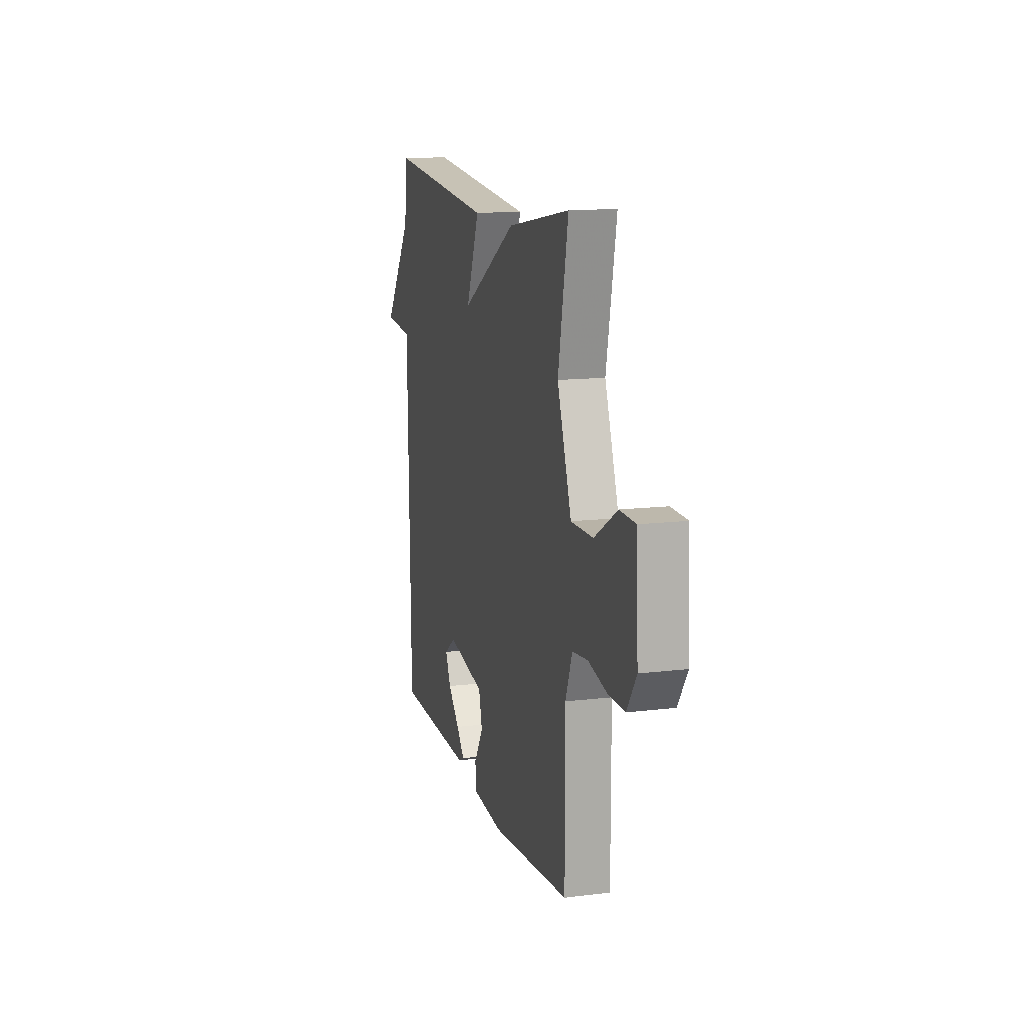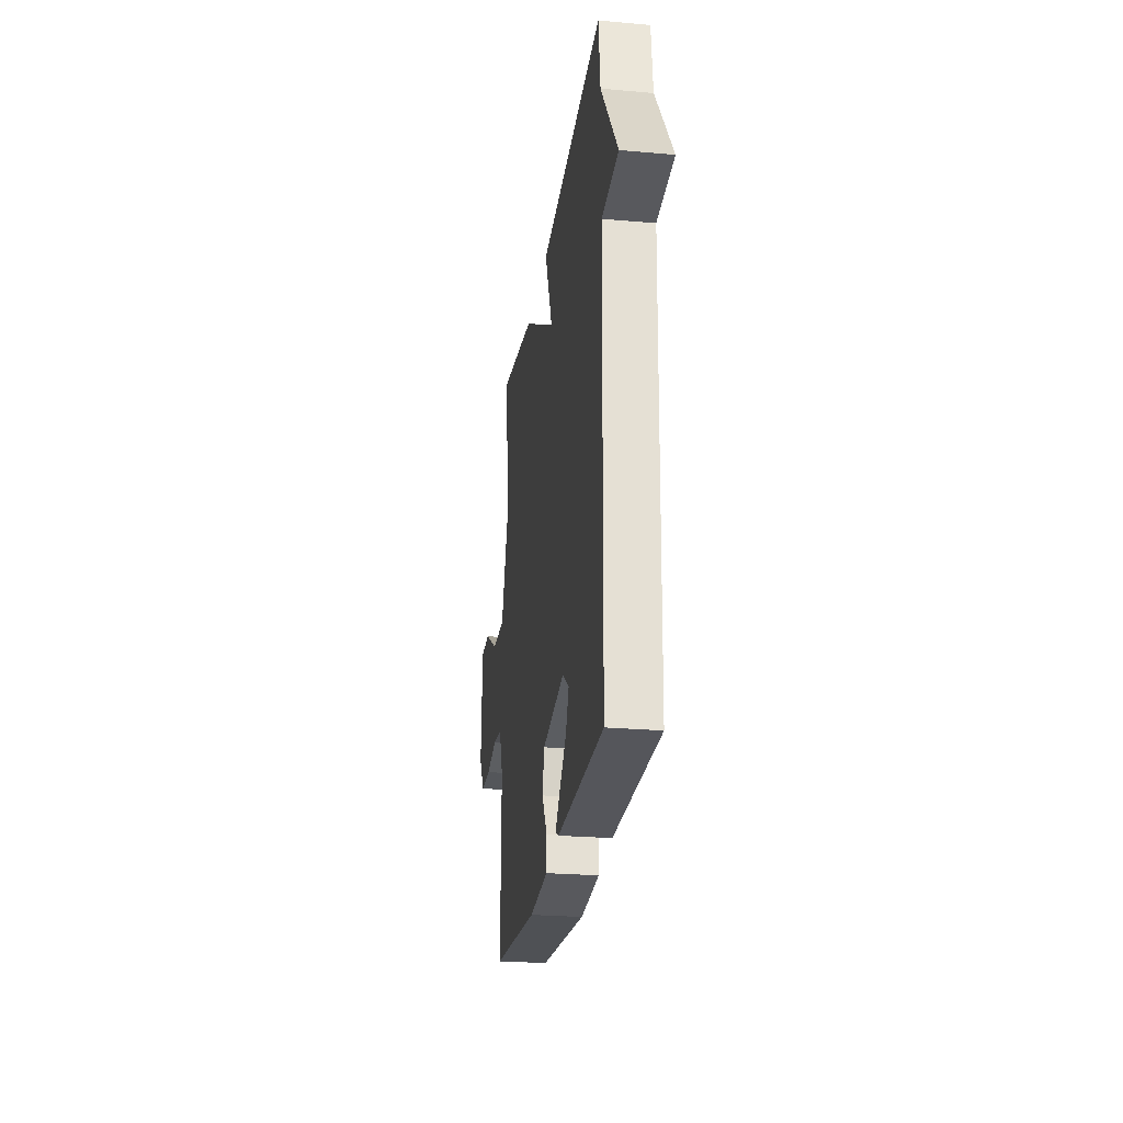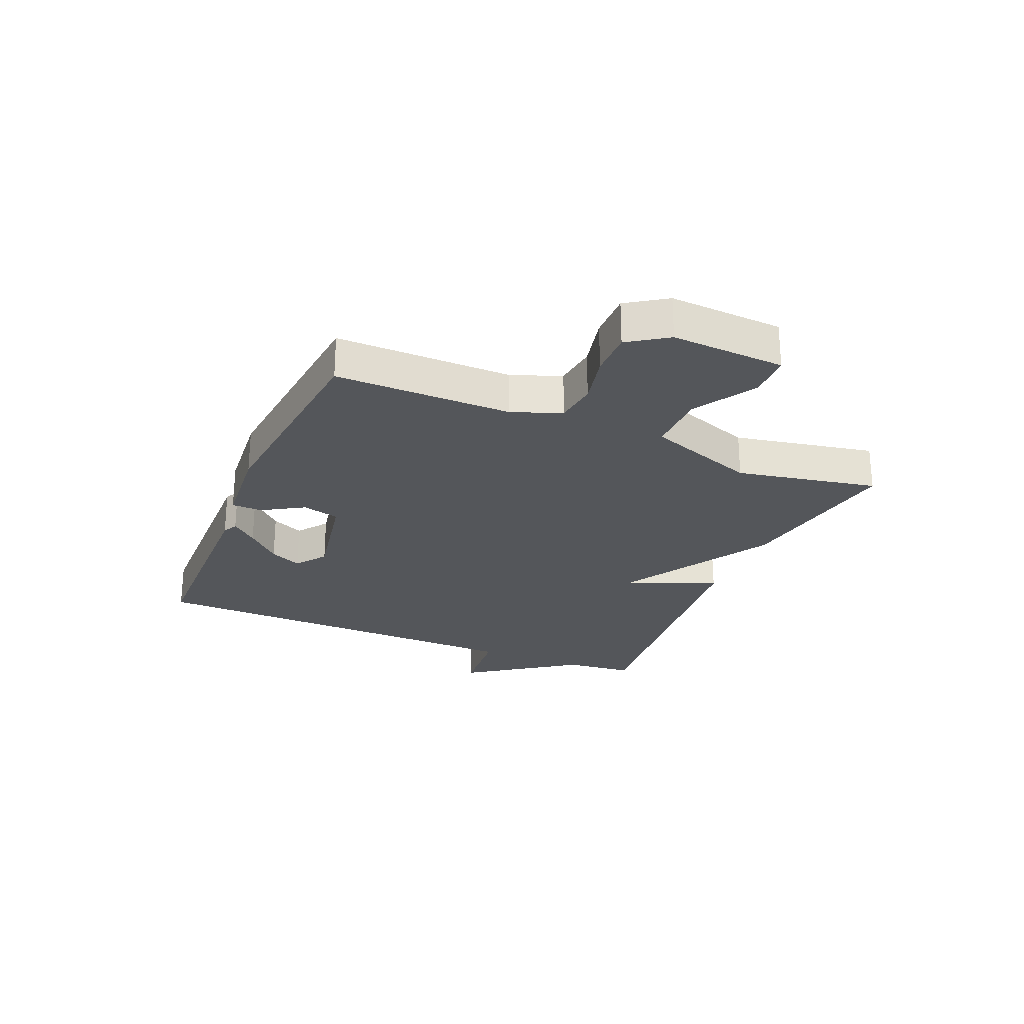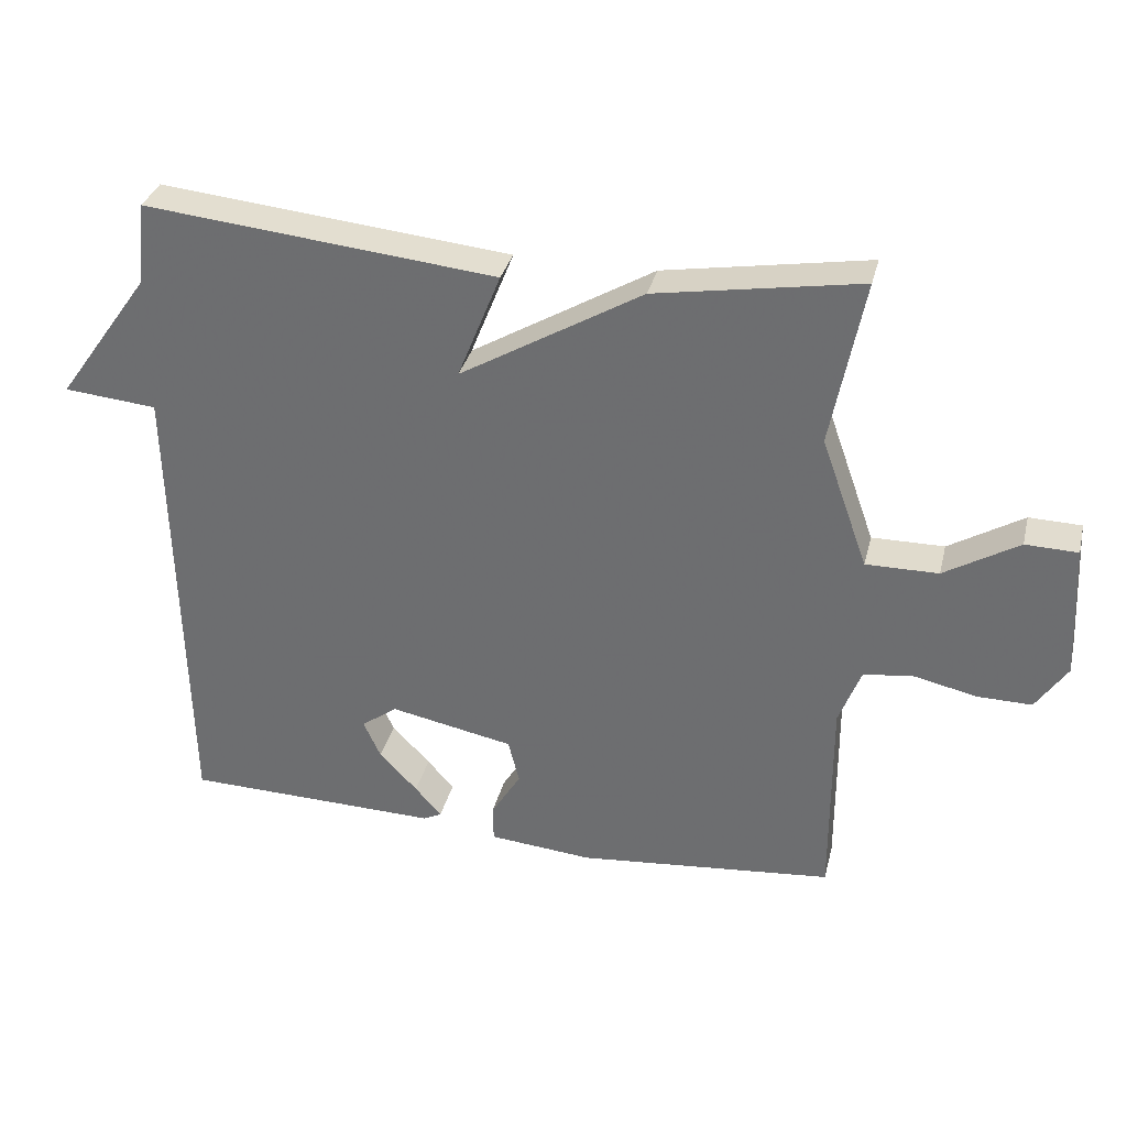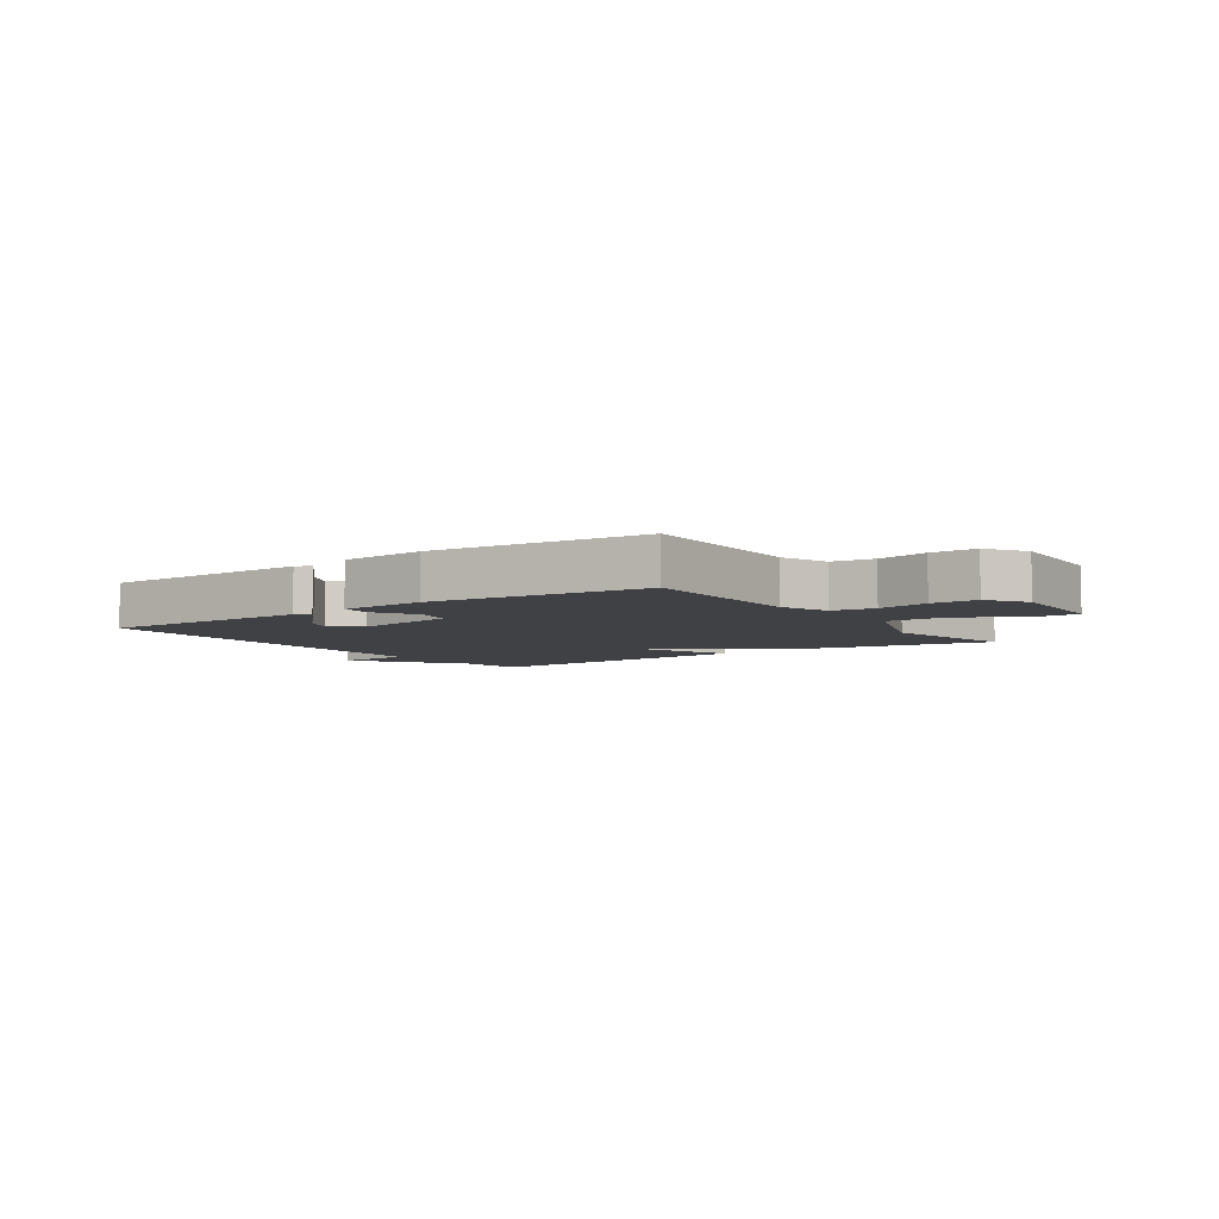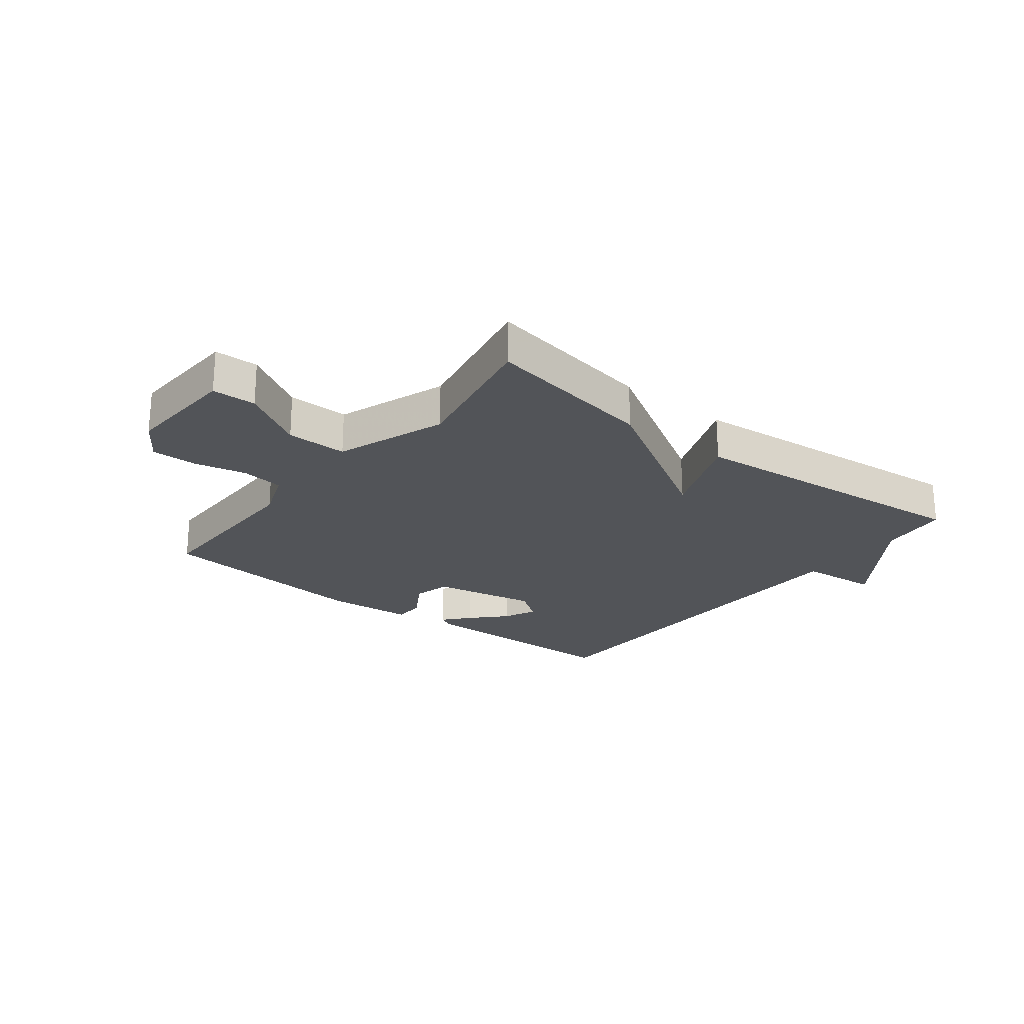
<metadata>
{"format":"obj","ext":"obj","renderer":"f3d","projection":"perspective","resolution":1024,"background":"white","views":[{"elev":13.4,"azim":-105.4,"up":"+Z"},{"elev":-25.0,"azim":81.8,"up":"+Z"},{"elev":-25.6,"azim":-113.0,"up":"+Y"},{"elev":33.5,"azim":-166.4,"up":"+Z"},{"elev":-5.7,"azim":-145.2,"up":"+Y"},{"elev":-23.3,"azim":-38.2,"up":"+Y"}]}
</metadata>
<code>
v 0.5 0.07 -0.5
v 0.131 0.07 -0.508
v 0.105 0.07 -0.495
v 0.143 0.07 -0.451
v 0.198 0.07 -0.394
v 0.223 0.07 -0.339
v 0.171 0.07 -0.301
v -0.007 0.07 -0.336
v -0.023 0.07 -0.4
v 0.02 0.07 -0.47
v 0.019 0.07 -0.523
v -0.13 0.07 -0.536
v -0.5 0.07 -0.5
v -0.499 0.07 -0.199
v -0.531 0.07 -0.115
v -0.604 0.07 -0.106
v -0.692 0.07 -0.126
v -0.771 0.07 -0.127
v -0.816 0.07 -0.06
v -0.806 0.07 0.134
v -0.731 0.07 0.136
v -0.624 0.07 0.072
v -0.52 0.07 0.071
v -0.453 0.07 0.259
v -0.5 0.07 0.5
v -0.206 0.07 0.45
v 0.056 0.07 0.295
v -0.006 0.07 0.45
v 0.5 0.07 0.5
v 0.513 0.07 0.381
v 0.647 0.07 0.193
v 0.513 0.07 0.181
v 0.5 0 -0.5
v 0.131 0 -0.508
v 0.105 0 -0.495
v 0.143 0 -0.451
v 0.198 0 -0.394
v 0.223 0 -0.339
v 0.171 0 -0.301
v -0.007 0 -0.336
v -0.023 0 -0.4
v 0.02 0 -0.47
v 0.019 0 -0.523
v -0.13 0 -0.536
v -0.5 0 -0.5
v -0.499 0 -0.199
v -0.531 0 -0.115
v -0.604 0 -0.106
v -0.692 0 -0.126
v -0.771 0 -0.127
v -0.816 0 -0.06
v -0.806 0 0.134
v -0.731 0 0.136
v -0.624 0 0.072
v -0.52 0 0.071
v -0.453 0 0.259
v -0.5 0 0.5
v -0.206 0 0.45
v 0.056 0 0.295
v -0.006 0 0.45
v 0.5 0 0.5
v 0.513 0 0.381
v 0.647 0 0.193
v 0.513 0 0.181
f 30 31 32
f 30 32 1
f 29 30 1
f 28 29 1
f 27 28 1
f 26 27 1
f 25 26 1
f 24 25 1
f 20 21 22
f 19 20 22
f 18 19 22
f 17 18 22
f 16 17 22
f 15 16 22 23
f 14 15 23 24
f 13 14 24
f 12 13 24
f 11 12 24
f 10 11 24
f 9 10 24
f 3 4 5
f 2 3 5
f 1 2 5
f 1 5 6
f 24 1 6 7
f 8 9 24
f 7 8 24
f 64 63 62
f 33 64 62
f 33 62 61
f 33 61 60
f 33 60 59
f 33 59 58
f 33 58 57
f 33 57 56
f 54 53 52
f 54 52 51
f 54 51 50
f 54 50 49
f 54 49 48
f 55 54 48 47
f 56 55 47 46
f 56 46 45
f 56 45 44
f 56 44 43
f 56 43 42
f 56 42 41
f 37 36 35
f 37 35 34
f 37 34 33
f 38 37 33
f 39 38 33 56
f 56 41 40
f 56 40 39
f 1 33 34 2
f 2 34 35 3
f 3 35 36 4
f 4 36 37 5
f 5 37 38 6
f 6 38 39 7
f 7 39 40 8
f 8 40 41 9
f 9 41 42 10
f 10 42 43 11
f 11 43 44 12
f 12 44 45 13
f 13 45 46 14
f 14 46 47 15
f 15 47 48 16
f 16 48 49 17
f 17 49 50 18
f 18 50 51 19
f 19 51 52 20
f 20 52 53 21
f 21 53 54 22
f 22 54 55 23
f 23 55 56 24
f 24 56 57 25
f 25 57 58 26
f 26 58 59 27
f 27 59 60 28
f 28 60 61 29
f 29 61 62 30
f 30 62 63 31
f 31 63 64 32
f 32 64 33 1

</code>
